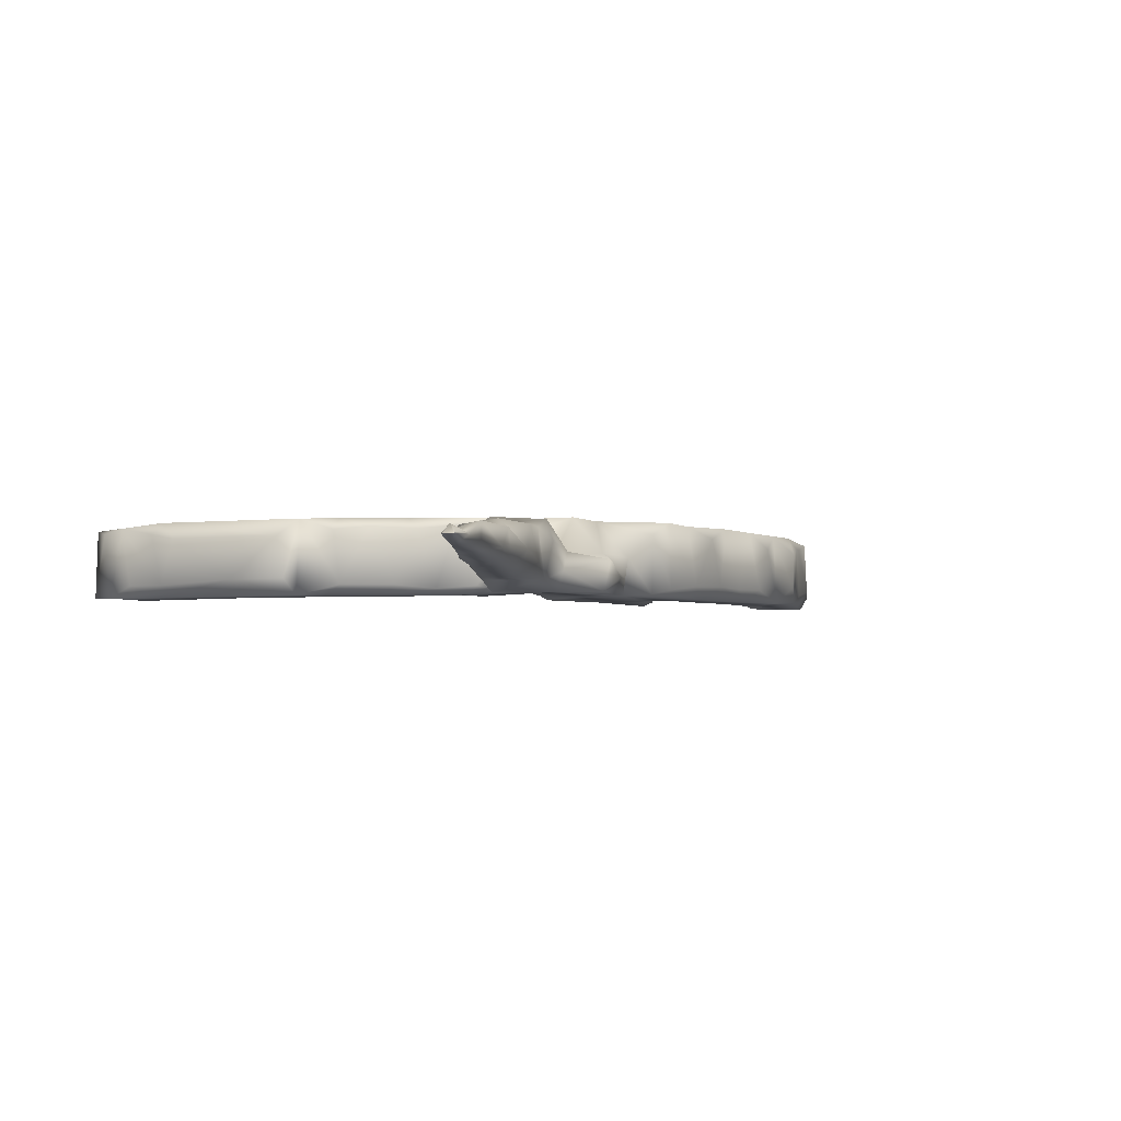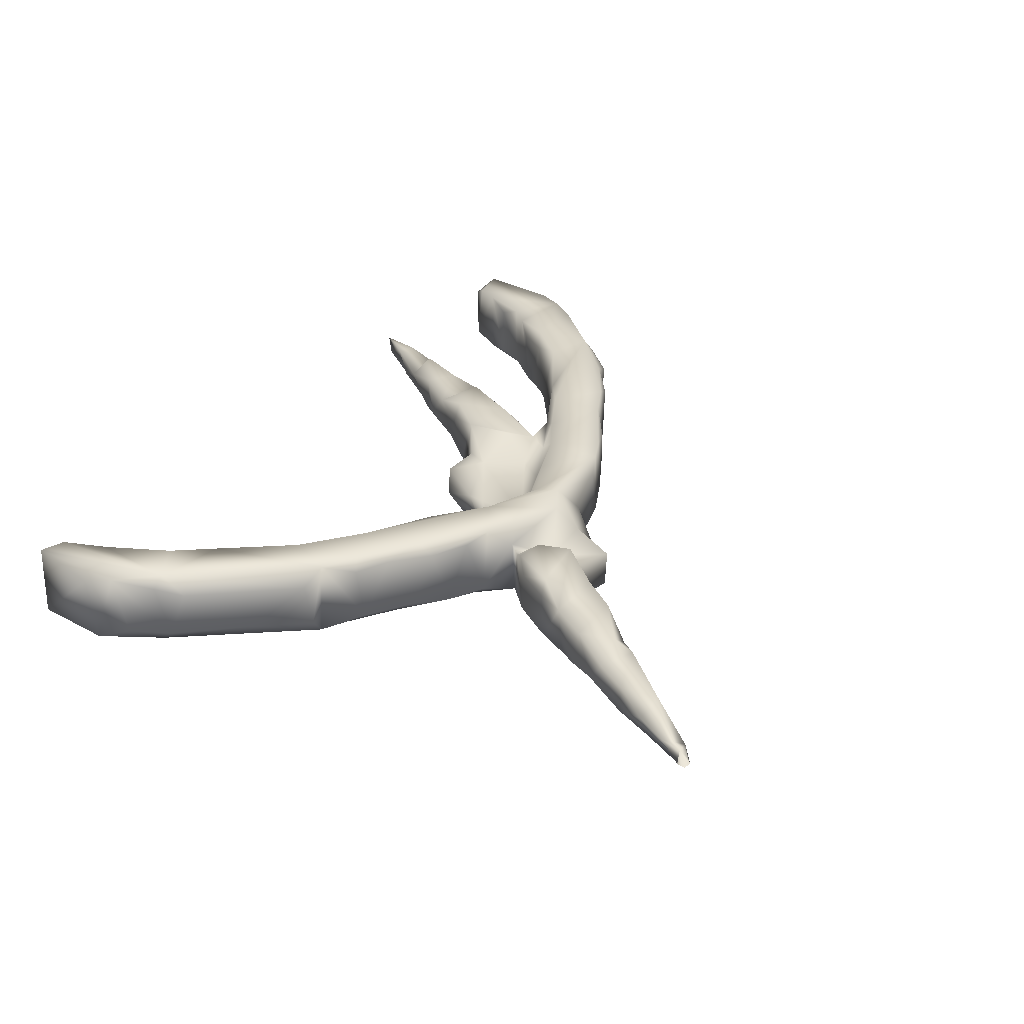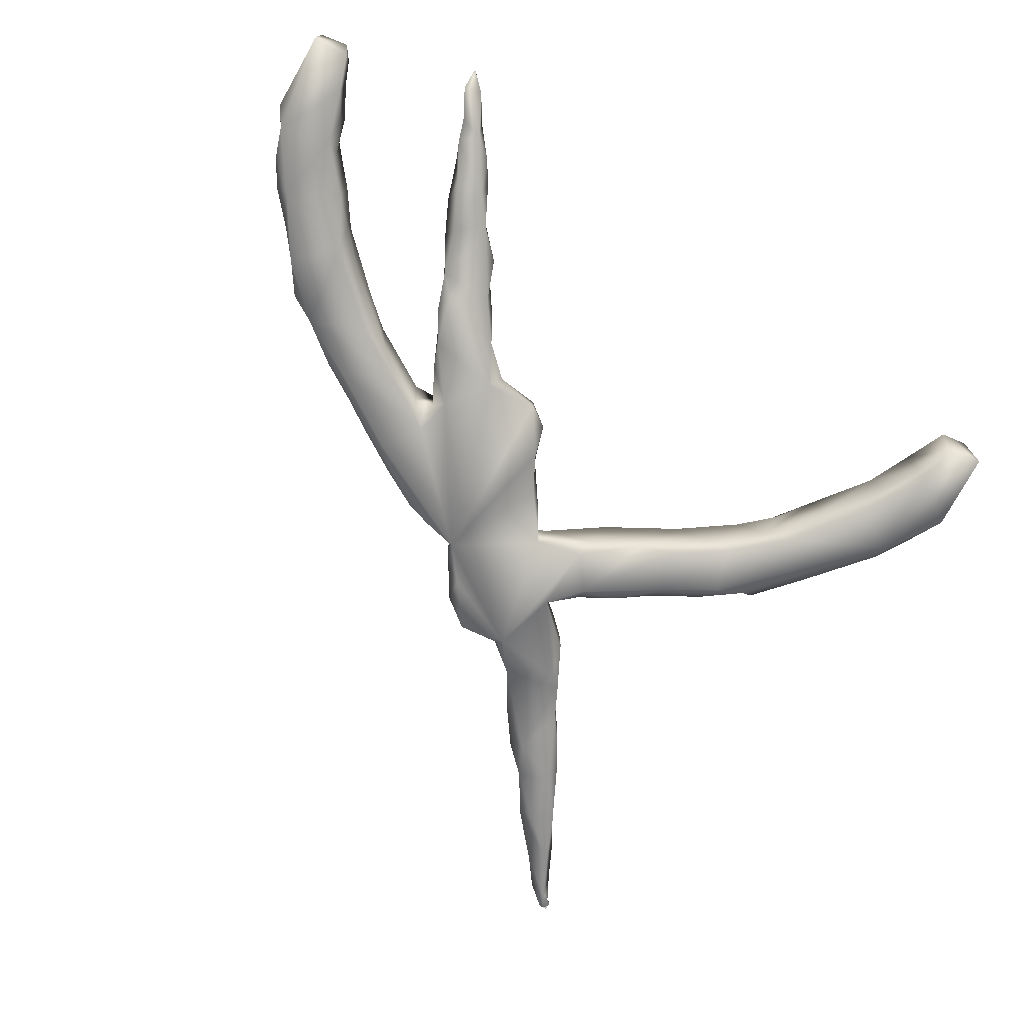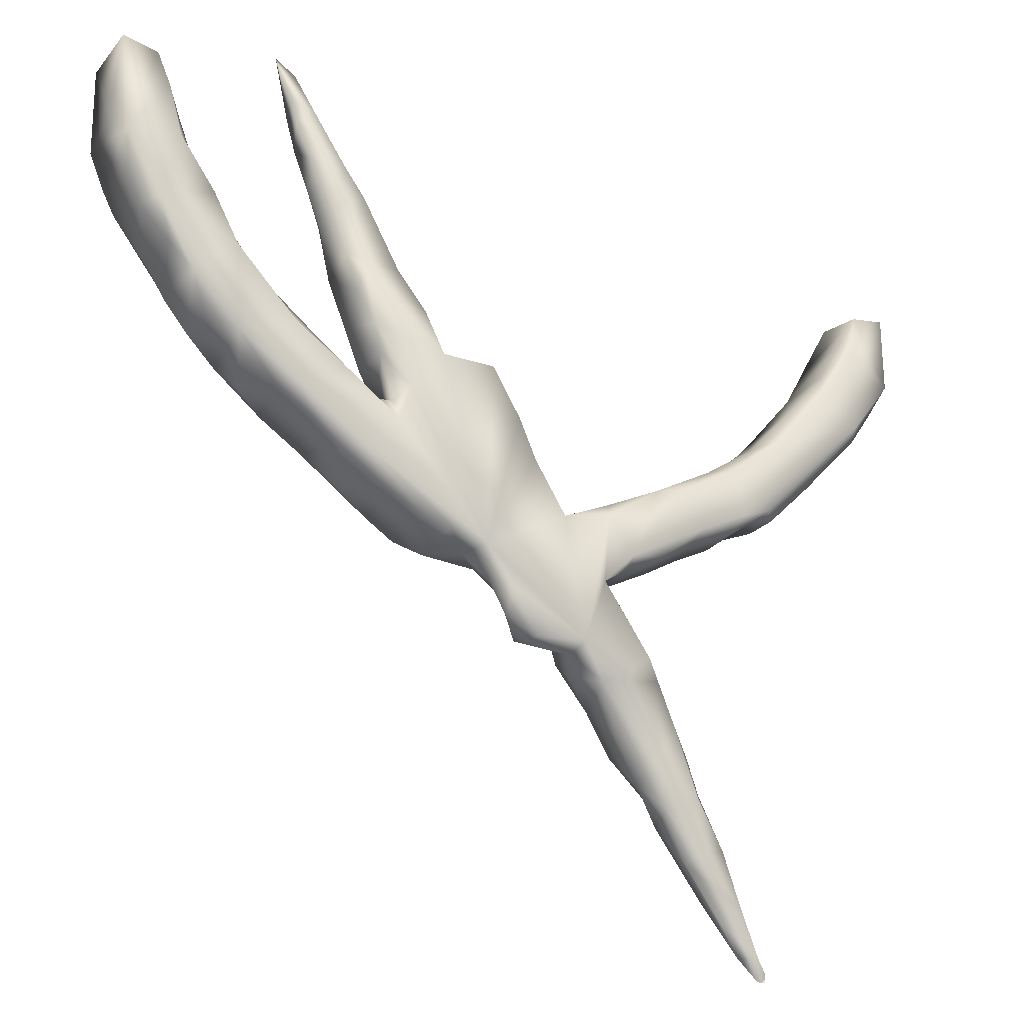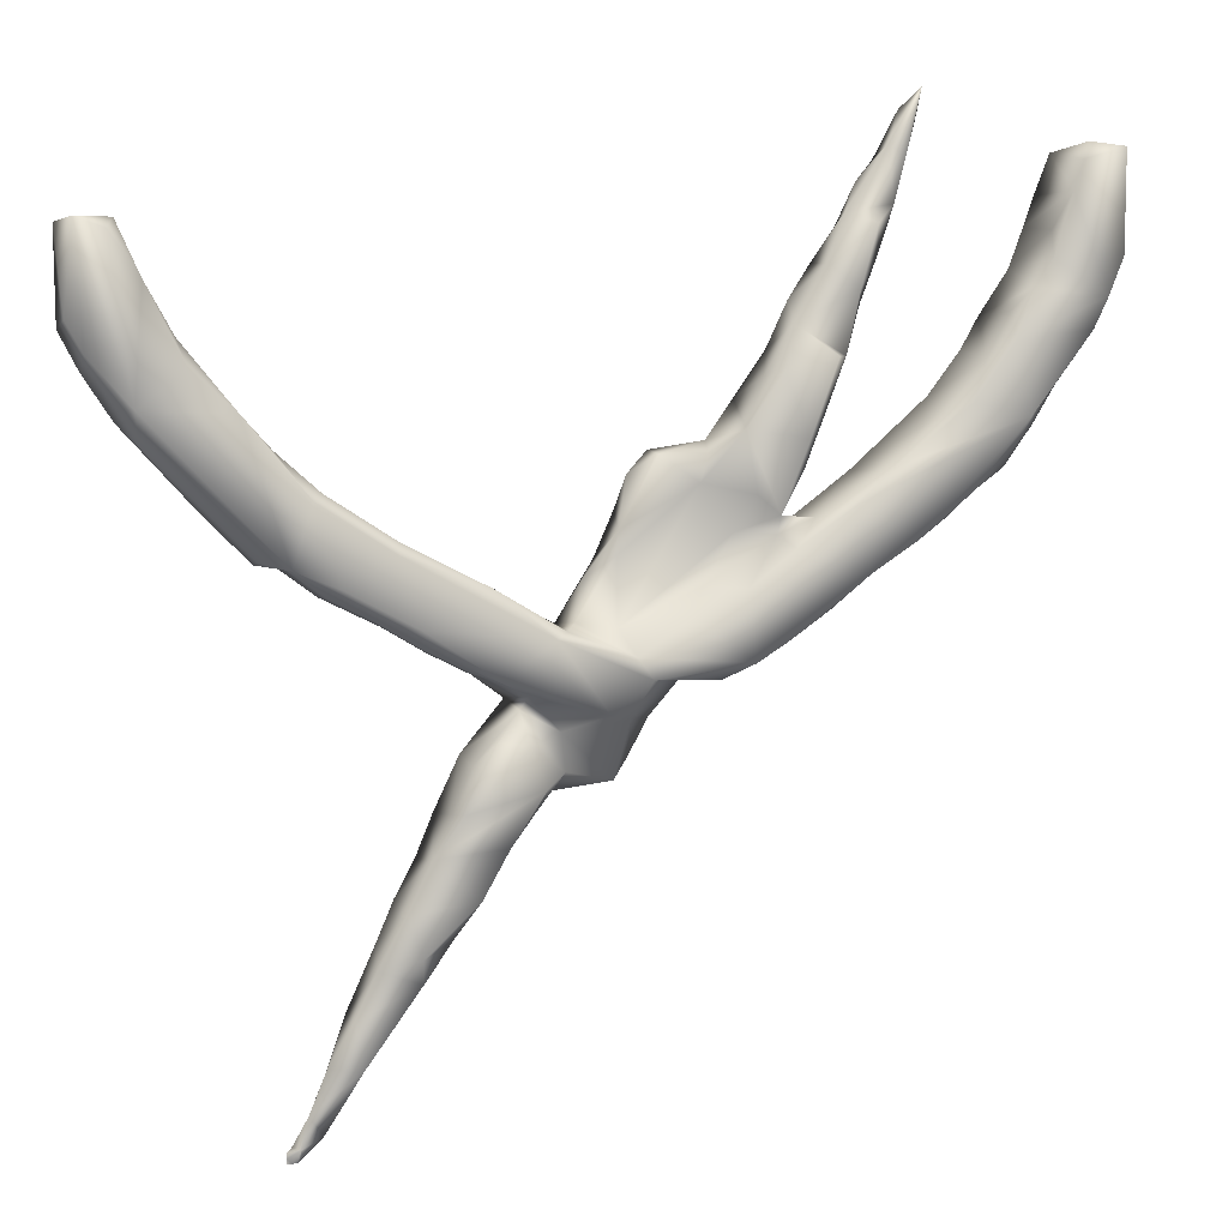
<metadata>
{"format":"obj","ext":"obj","renderer":"f3d","projection":"perspective","resolution":1024,"background":"white","views":[{"elev":-3.1,"azim":158.7,"up":"+Y"},{"elev":30.5,"azim":128.4,"up":"+Y"},{"elev":-74.3,"azim":-27.7,"up":"+Y"},{"elev":-24.3,"azim":-29.5,"up":"+Z"},{"elev":5.3,"azim":160.7,"up":"+Z"}]}
</metadata>
<code>
v 14.54 67.65 95.45
v 14 60.61 96.17
v 14.37 59.6 105.6
v 16.24 67.94 91.7
v 14.4 67.59 105.6
v 23.72 59.35 79.81
v 18.12 61.17 86.89
v 21.28 60.47 83.08
v 21.04 66.66 83.51
v 19.52 59 87.22
v 23.34 66.49 79.72
v 15.34 59.06 94.14
v 16.37 60.45 90.26
v 21.29 59.01 95.2
v 22.75 60.12 94.32
v 19.83 59.44 101.3
v 21.33 60.2 98.16
v 18.61 60.21 105.3
v 17.78 66.48 106
v 17.56 67.53 88.6
v 25.75 68 87.64
v 21.94 67.74 95.1
v 18.83 67.53 104.3
v 19.81 67.51 101.4
v 21.59 66.63 97.81
v 31.95 65.84 71.07
v 25.75 65.54 75.8
v 25.94 61.23 75.82
v 28.32 59 84.02
v 29.79 67.69 73.78
v 29.02 59.1 74.26
v 28.02 60.81 86.7
v 25.61 59.58 89.83
v 23.85 67.68 92.5
v 25.68 66.41 90.25
v 24.12 68 80.58
v 28.39 66.93 85.78
v 29.99 67.98 81.92
v 33.61 60.55 70.1
v 35.82 59 70.04
v 37.83 60.49 67.29
v 40.17 67.92 66.35
v 35.53 59 76.6
v 39.01 59.99 75.45
v 31.55 61.13 82.37
v 37.63 60.19 97.84
v 39.83 60.05 92.66
v 39.36 62.96 90.92
v 35.36 61.34 102.6
v 36.22 63.51 100.1
v 37.38 61.02 104.2
v 37.55 62.75 95.29
v 33.04 61.36 108.6
v 34.68 61.37 105.1
v 35.21 61.94 108.8
v 35.29 63.91 104.2
v 33.2 62.87 111
v 36.86 63.77 105.7
v 35.43 67.77 69.3
v 34.25 65.93 79.72
v 37.84 67.46 76.01
v 41.61 68 72.69
v 38.5 65.26 98.29
v 41.62 60.63 64.5
v 46.51 60.46 61.19
v 44.27 58.99 64.16
v 47.65 59.03 68.4
v 43.45 66.41 63.13
v 47.88 65.01 71.68
v 47.87 63.96 69.88
v 41.36 59 72.8
v 44.5 59.18 79.19
v 45.36 60.65 71.07
v 43.71 64.88 80.54
v 45.48 60 76.18
v 45.54 64.97 76.05
v 47.66 60.99 71.4
v 41.28 60.18 87.25
v 42.54 60.1 83.1
v 43.14 58.88 85.07
v 47.58 60.13 86.7
v 43.17 60.14 94.67
v 40.78 60.31 98.09
v 41.62 65.13 86.14
v 46.09 61.87 91.29
v 39.48 61.97 102.1
v 41.08 63.37 99.29
v 48 67.69 60.52
v 52.17 67.94 65.33
v 45.03 66.14 71.5
v 45.45 66 78.62
v 42.62 66.07 86.12
v 46.56 64.61 89.1
v 40.11 64.97 92.26
v 43.17 64.76 94.53
v 50.99 59.92 58.56
v 51.37 67.91 58.55
v 54.01 59.32 57.6
v 54.09 66.35 57.01
v 48.83 59.03 72.7
v 55.04 63.07 74.66
v 51.77 63.1 70.11
v 55.25 64.25 65.33
v 52.67 59.01 77.44
v 53.94 61.22 78.49
v 54.42 63.36 77.23
v 50.47 59.33 82.26
v 49.49 64.44 84.3
v 47.46 67.83 68.81
v 50.58 66.03 73.63
v 51.72 65.91 79.56
v 47.9 66 84.79
v 64.38 59.11 47.26
v 63.33 62.76 47.73
v 57.4 63.58 56.75
v 59.25 60.87 53.26
v 61.06 59.01 52.41
v 61.37 60.84 49.48
v 62.02 63.8 53.41
v 58.13 59.01 56.5
v 63.11 63.33 61.69
v 64.14 59.29 67.64
v 63.08 62.98 68.25
v 58.84 59.19 77.59
v 59.01 62.87 77.34
v 62.08 59.16 72.11
v 62.86 62.83 70.6
v 61.44 60.9 75.48
v 65.31 67.95 54.37
v 61.18 67.75 57.33
v 57.57 67.65 62.72
v 62.74 67.77 59.42
v 69.45 61.32 46.79
v 68.16 63.62 48.86
v 69.98 59 47.91
v 71.15 64.57 45.66
v 68.48 63.3 52.44
v 72.65 59.26 55.27
v 67.23 63.46 62.35
v 67.86 59.48 61.97
v 73.8 60.29 64.87
v 65.73 60.94 65.95
v 71.02 67.14 47.87
v 71.01 67.66 56.51
v 72.22 65.29 56.04
v 72.48 67 51.7
v 69.06 66.92 61.86
v 70.32 68 61.29
v 76.73 65.82 37.93
v 75.27 61.8 39.12
v 81.34 60.19 41.21
v 79.27 60 35.89
v 78.37 62.88 34.26
v 74.06 65.83 42.54
v 77.83 58.82 47.16
v 72.71 60.13 44.08
v 79.59 60.05 45.29
v 79.47 65.37 45.86
v 72.83 64.53 54.76
v 77.25 60.62 50.53
v 77.54 65.56 50.04
v 73.2 59 63.1
v 76.24 59 58.98
v 75.98 60 57.6
v 75.22 67.85 57.59
v 78.01 66.99 58.57
v 80.17 59.69 59.72
v 76.06 67.5 65.93
v 79.79 59.44 67.64
v 84.35 67.11 70.13
v 78.47 67.09 45.98
v 75.39 66.64 52.22
v 83.99 62.45 26.33
v 88.23 62.72 20.86
v 87.37 64.93 23.27
v 90.17 61.5 22.26
v 81.05 61.27 31.63
v 81.86 64.88 30.64
v 84.83 61 27.4
v 84.6 60.64 33.12
v 88.07 61.36 27.98
v 86.05 64.6 32.03
v 83.58 61.14 37.8
v 85.49 61.9 34.01
v 83.57 59.01 68.62
v 82.25 66.65 60.7
v 85.39 59 64.05
v 84.34 60.18 62.17
v 87 66.97 63.55
v 90.06 60.23 64.98
v 87.36 60.44 72.03
v 82.17 65.93 33.02
v 81.21 65.77 41.94
v 83.58 65.75 37.15
v 82.66 67.99 62.49
v 84.65 68 69.02
v 89.76 68 66.23
v 90.62 63.12 17.27
v 92.44 61.85 17.13
v 93 63 15
v 93 63 15
v 92.67 63.33 15.67
v 93.5 63 15
v 93.5 63 15
v 94 63 15
v 94 63 15.5
v 94 63 15
v 94 63 15.5
v 90.46 63.73 23.4
v 92.15 63.64 19.3
v 92.95 64.05 16.43
v 93.45 62.6 16.4
v 94 63 16
v 94 63 16
v 90.86 66.65 65.47
v 91.22 59 67.06
v 90.15 59.03 72.48
v 94.44 59.04 68.29
v 94.12 67.96 67.97
v 96.04 61 68.04
v 93.5 60.65 76.35
v 96.94 59.03 77.82
v 95.2 65.87 78.17
v 88.22 64.77 27.72
v 92.19 67.98 73.85
v 91.17 66.81 74.51
v 96.66 66.02 68.61
v 101.2 60.96 73.21
v 98.74 60.37 82.19
v 107.6 59.01 82.06
v 106.8 65.93 78.78
v 98.51 67.62 81.45
v 103.7 66.9 87.84
v 102.8 59 85.09
v 103.9 60.22 88.3
v 107.4 68 81.75
v 102.9 68 85.1
v 107.8 60.43 80.48
v 107.5 59 92.41
v 108.7 66.62 81.83
v 110.7 60.5 84.78
v 111.4 67.48 86.3
v 112.4 59.11 88.47
v 106.5 60.1 92.9
v 108.6 59.42 96.99
v 108.4 65.11 97.87
v 106.5 67.42 92.68
v 109.5 68.01 96.82
v 112.6 59.38 97.61
v 113 66.94 89.25
v 112.3 67.81 97.82
f 12 2 1
f 2 3 5
f 5 3 19
f 4 12 1
f 1 2 5
f 8 7 9
f 10 8 6
f 20 13 4
f 12 13 10
f 13 7 10
f 12 10 14
f 15 14 33
f 16 12 14
f 18 16 24
f 17 16 14
f 15 17 14
f 25 15 22
f 17 15 25
f 18 12 16
f 9 7 20
f 36 9 20
f 21 36 20
f 11 8 9
f 36 11 9
f 21 20 4
f 34 21 4
f 22 15 34
f 24 4 23
f 24 17 25
f 24 25 22
f 23 4 5
f 23 5 19
f 19 18 23
f 26 39 31
f 6 28 31
f 30 28 27
f 39 40 31
f 10 29 33
f 32 33 29
f 32 29 45
f 32 45 37
f 33 32 37
f 27 6 11
f 38 36 21
f 21 37 38
f 37 45 60
f 38 37 60
f 34 33 35
f 34 35 21
f 35 33 37
f 59 39 26
f 41 40 39
f 42 41 59
f 64 40 41
f 43 31 71
f 45 29 43
f 56 50 49
f 54 49 51
f 50 52 46
f 58 86 87
f 83 46 47
f 51 49 83
f 56 49 54
f 55 53 51
f 58 55 51
f 58 51 86
f 61 36 38
f 60 44 61
f 48 52 94
f 95 94 63
f 87 50 58
f 88 65 68
f 66 40 64
f 73 77 69
f 44 71 73
f 44 73 90
f 71 40 67
f 73 71 67
f 75 72 74
f 72 75 100
f 75 77 100
f 69 75 76
f 78 79 80
f 81 78 80
f 47 82 83
f 47 78 82
f 85 82 81
f 93 81 108
f 87 86 83
f 87 83 82
f 87 82 95
f 68 64 42
f 62 90 109
f 89 42 109
f 61 44 90
f 62 61 90
f 76 74 91
f 91 69 76
f 74 84 92
f 91 74 92
f 93 108 112
f 94 84 48
f 93 92 84
f 96 98 66
f 96 66 65
f 97 65 88
f 66 98 120
f 102 121 103
f 104 100 120
f 80 104 107
f 108 107 111
f 99 96 97
f 69 70 90
f 69 102 70
f 89 109 70
f 89 70 103
f 131 89 103
f 111 69 91
f 106 111 105
f 111 101 110
f 111 91 112
f 116 120 115
f 116 117 120
f 116 118 117
f 118 113 117
f 114 113 118
f 119 114 118
f 123 121 101
f 120 122 126
f 127 126 122
f 104 120 124
f 105 124 125
f 125 101 106
f 125 124 128
f 124 120 126
f 128 124 126
f 127 101 125
f 125 128 127
f 128 126 127
f 131 103 121
f 132 130 97
f 132 131 121
f 134 133 114
f 113 133 135
f 137 114 119
f 137 134 114
f 140 120 135
f 147 139 140
f 140 162 141
f 127 142 123
f 123 139 121
f 142 122 140
f 139 123 142
f 142 140 139
f 154 136 143
f 136 134 143
f 145 159 137
f 146 134 159
f 132 121 139
f 132 139 147
f 153 150 149
f 150 156 154
f 150 152 156
f 157 156 152
f 157 152 151
f 155 156 157
f 157 160 155
f 159 138 160
f 138 155 160
f 160 157 158
f 135 138 162
f 145 138 159
f 164 138 145
f 168 141 170
f 193 149 154
f 136 154 156
f 149 150 154
f 171 143 146
f 143 193 154
f 172 146 159
f 172 161 171
f 161 158 171
f 145 165 164
f 174 176 173
f 173 177 178
f 180 177 179
f 173 176 179
f 151 152 180
f 183 151 180
f 184 183 180
f 184 180 181
f 182 184 181
f 157 151 193
f 193 183 194
f 186 167 166
f 163 167 187
f 189 188 186
f 191 169 185
f 175 173 178
f 224 175 178
f 178 177 153
f 178 153 192
f 194 192 149
f 182 178 192
f 165 186 166
f 195 186 165
f 148 195 165
f 195 189 186
f 197 189 195
f 196 148 168
f 202 200 198
f 199 200 203
f 211 201 202
f 206 203 205
f 208 204 211
f 176 199 210
f 210 212 211
f 213 199 206
f 217 187 216
f 187 190 216
f 215 190 189
f 216 190 218
f 219 218 190
f 220 218 219
f 217 216 222
f 221 217 222
f 226 221 223
f 175 198 174
f 210 198 175
f 197 215 189
f 219 215 197
f 219 190 215
f 225 219 197
f 226 223 225
f 227 220 219
f 231 228 227
f 218 228 230
f 221 229 232
f 222 230 234
f 223 221 232
f 237 232 233
f 236 219 232
f 237 236 232
f 234 230 239
f 240 238 231
f 241 230 238
f 242 238 240
f 243 230 241
f 239 243 245
f 249 246 245
f 245 243 249
f 242 240 236
f 233 244 247
f 247 236 237
f 247 245 246
f 246 248 247
f 251 249 250
f 251 250 242
f 4 13 12
f 12 3 2
f 5 4 1
f 7 8 10
f 11 6 8
f 20 7 13
f 33 14 10
f 24 16 17
f 18 3 12
f 19 3 18
f 22 34 4
f 24 23 18
f 24 22 4
f 27 28 6
f 29 6 31
f 30 31 28
f 10 6 29
f 34 15 33
f 11 36 27
f 36 30 27
f 30 26 31
f 35 37 21
f 59 41 39
f 42 64 41
f 43 29 31
f 31 40 71
f 45 43 44
f 60 45 44
f 71 44 43
f 52 48 47
f 52 47 46
f 50 46 49
f 83 49 46
f 56 54 53
f 55 57 53
f 51 53 54
f 58 57 55
f 30 59 26
f 36 59 30
f 60 61 38
f 61 62 36
f 62 59 36
f 63 94 52
f 50 63 52
f 58 50 56
f 87 63 50
f 57 56 53
f 57 58 56
f 68 65 64
f 65 66 64
f 40 66 67
f 77 73 67
f 74 76 75
f 69 77 75
f 84 79 78
f 84 74 79
f 74 72 79
f 80 79 72
f 80 72 104
f 81 80 107
f 48 78 47
f 48 84 78
f 81 82 78
f 85 95 82
f 93 85 81
f 86 51 83
f 42 88 68
f 62 42 59
f 62 109 42
f 89 88 42
f 90 73 69
f 112 91 92
f 112 92 93
f 94 93 84
f 95 85 93
f 95 93 94
f 87 95 63
f 97 96 65
f 67 66 120
f 96 99 98
f 115 98 99
f 77 67 100
f 100 67 120
f 102 103 70
f 72 100 104
f 105 107 104
f 105 104 124
f 108 81 107
f 111 107 105
f 89 97 88
f 97 130 99
f 131 97 89
f 109 90 70
f 110 102 69
f 111 110 69
f 110 101 102
f 111 106 101
f 112 108 111
f 119 116 115
f 119 118 116
f 98 115 120
f 120 117 135
f 102 101 121
f 127 123 101
f 106 105 125
f 130 115 99
f 131 132 97
f 130 119 115
f 130 129 119
f 133 113 114
f 134 136 133
f 136 156 133
f 135 133 156
f 135 117 113
f 137 159 134
f 140 135 162
f 147 140 141
f 127 122 142
f 140 122 120
f 119 129 137
f 129 145 137
f 144 145 129
f 143 134 146
f 148 129 130
f 132 148 130
f 132 147 148
f 148 144 129
f 152 150 153
f 152 153 177
f 155 135 156
f 155 138 135
f 159 160 161
f 162 138 163
f 163 138 164
f 163 164 167
f 166 167 164
f 169 141 162
f 169 162 163
f 170 141 169
f 149 192 153
f 143 171 193
f 158 193 171
f 172 171 146
f 172 159 161
f 158 161 160
f 144 165 145
f 148 165 144
f 165 166 164
f 147 141 168
f 147 168 148
f 175 174 173
f 179 177 173
f 181 180 179
f 152 177 180
f 193 151 183
f 185 163 187
f 186 188 167
f 187 167 188
f 189 190 188
f 169 163 185
f 170 169 191
f 191 185 217
f 217 185 187
f 187 188 190
f 182 224 178
f 182 181 224
f 193 194 149
f 192 194 182
f 194 184 182
f 194 183 184
f 193 158 157
f 168 170 196
f 196 195 148
f 196 197 195
f 170 225 196
f 170 226 225
f 199 198 200
f 211 204 201
f 206 199 203
f 208 207 204
f 176 174 199
f 199 174 198
f 209 176 210
f 211 202 198
f 212 210 199
f 213 212 199
f 214 208 211
f 214 211 212
f 181 179 176
f 209 181 176
f 221 191 217
f 175 224 209
f 209 210 175
f 210 211 198
f 224 181 209
f 196 225 197
f 170 191 226
f 226 191 221
f 228 218 220
f 227 228 220
f 221 222 229
f 222 216 230
f 230 216 218
f 232 229 233
f 234 229 222
f 229 234 235
f 233 229 235
f 225 232 219
f 225 223 232
f 219 236 227
f 227 236 231
f 238 230 228
f 231 238 228
f 239 230 243
f 242 241 238
f 242 243 241
f 239 235 234
f 233 235 244
f 244 235 239
f 247 244 245
f 245 244 239
f 236 240 231
f 237 233 247
f 247 248 236
f 251 236 248
f 248 246 251
f 250 249 243
f 246 249 251
f 250 243 242
f 251 242 236

</code>
